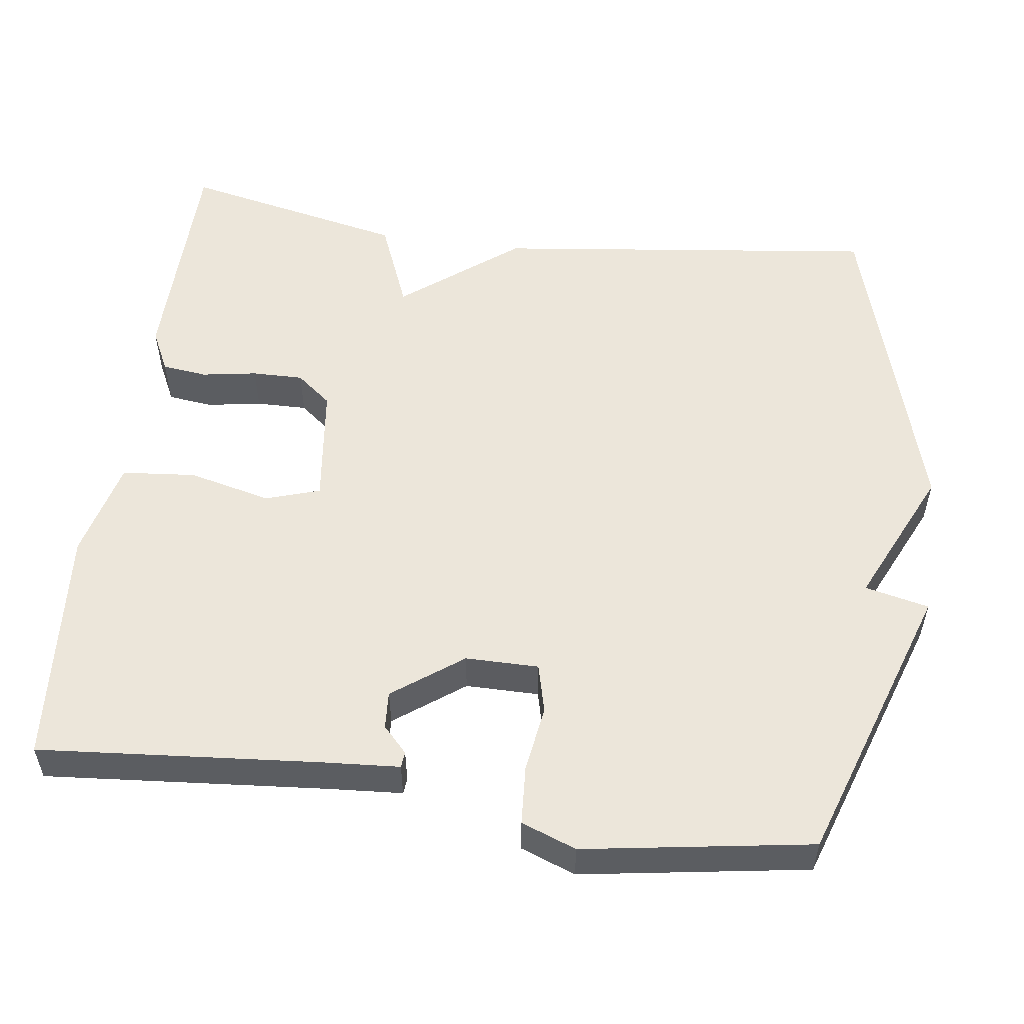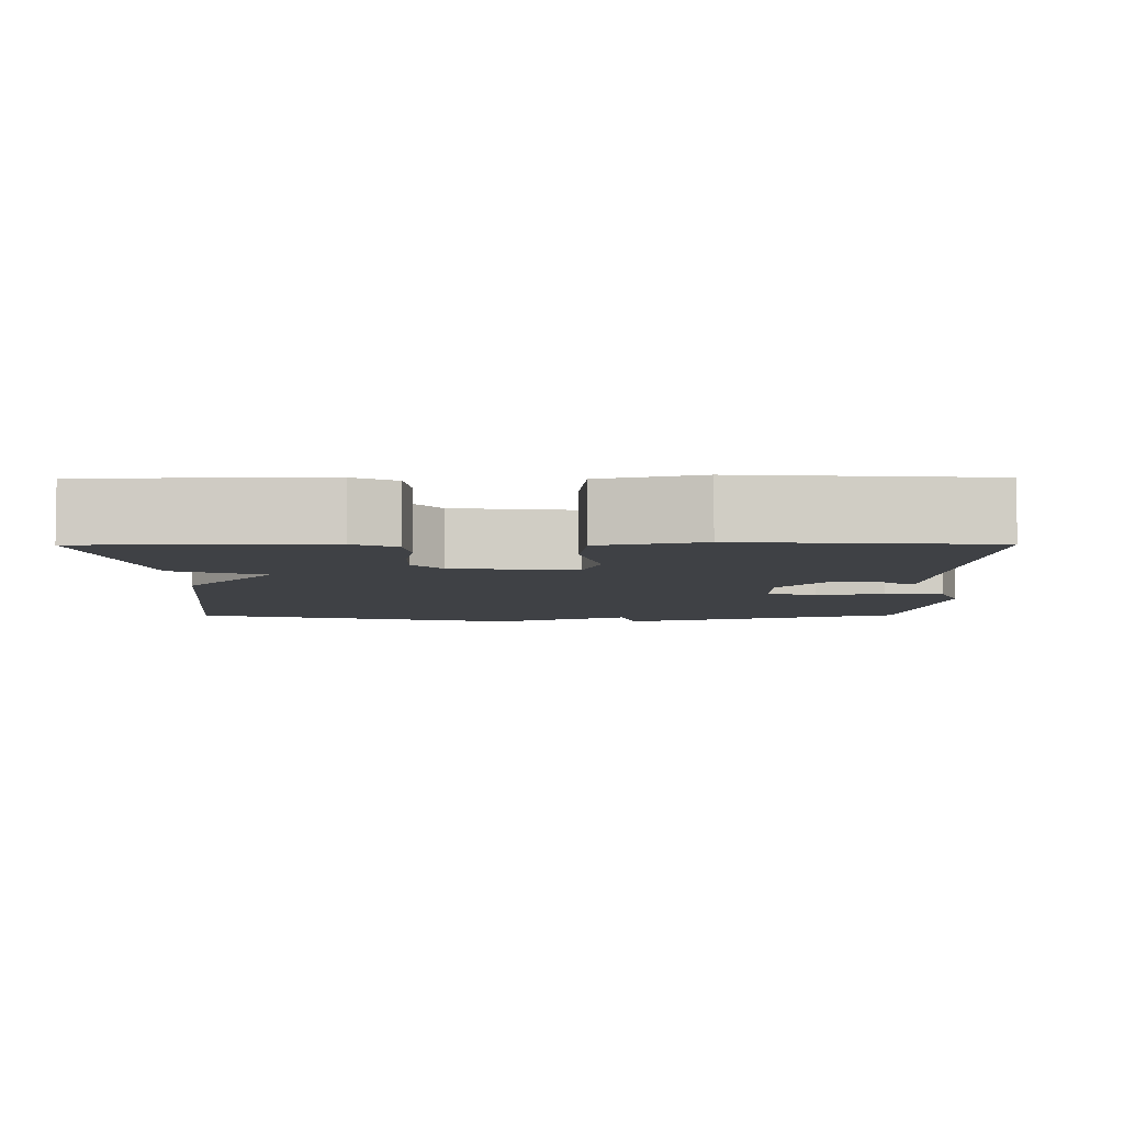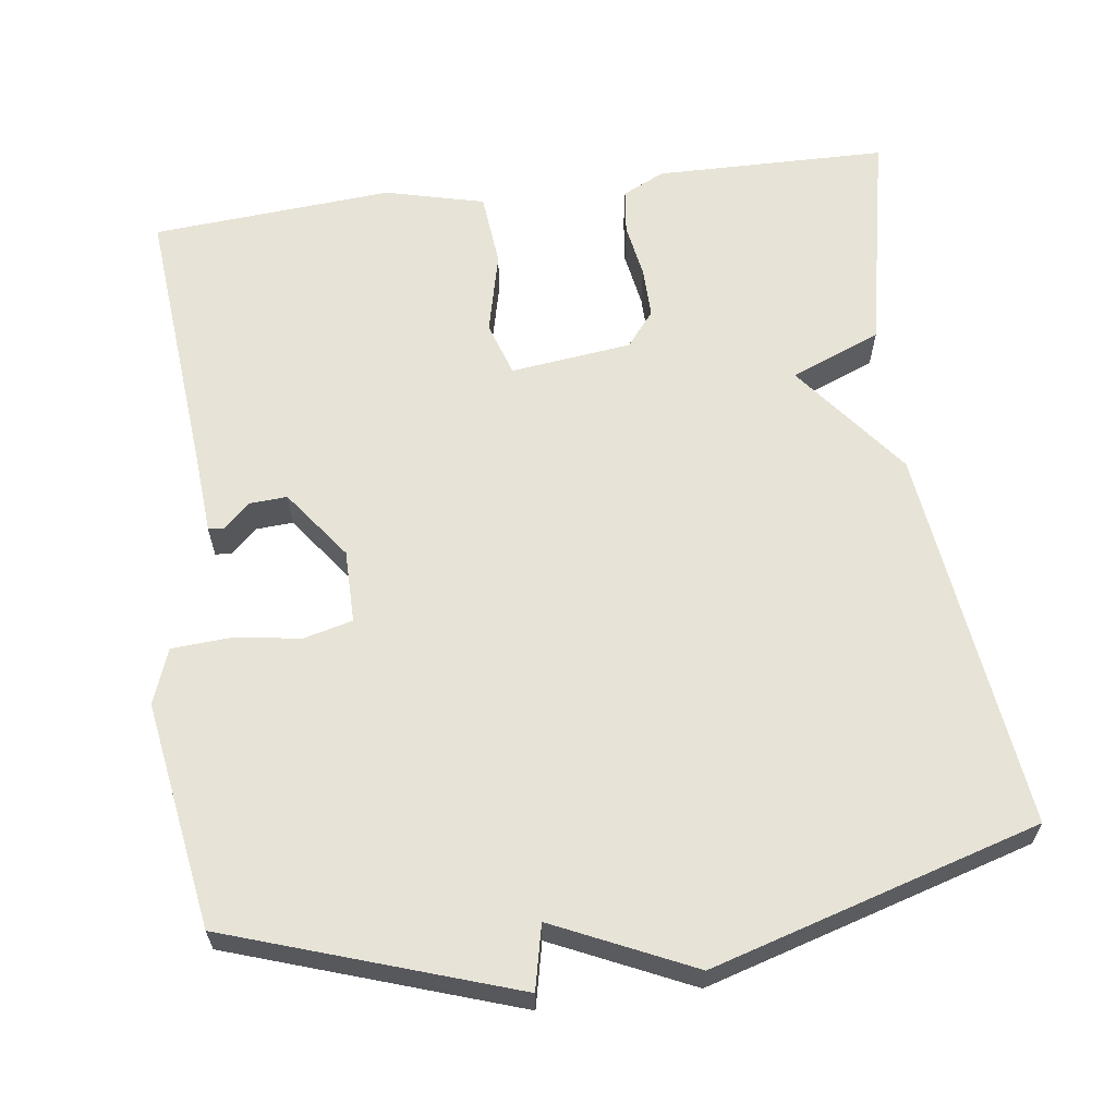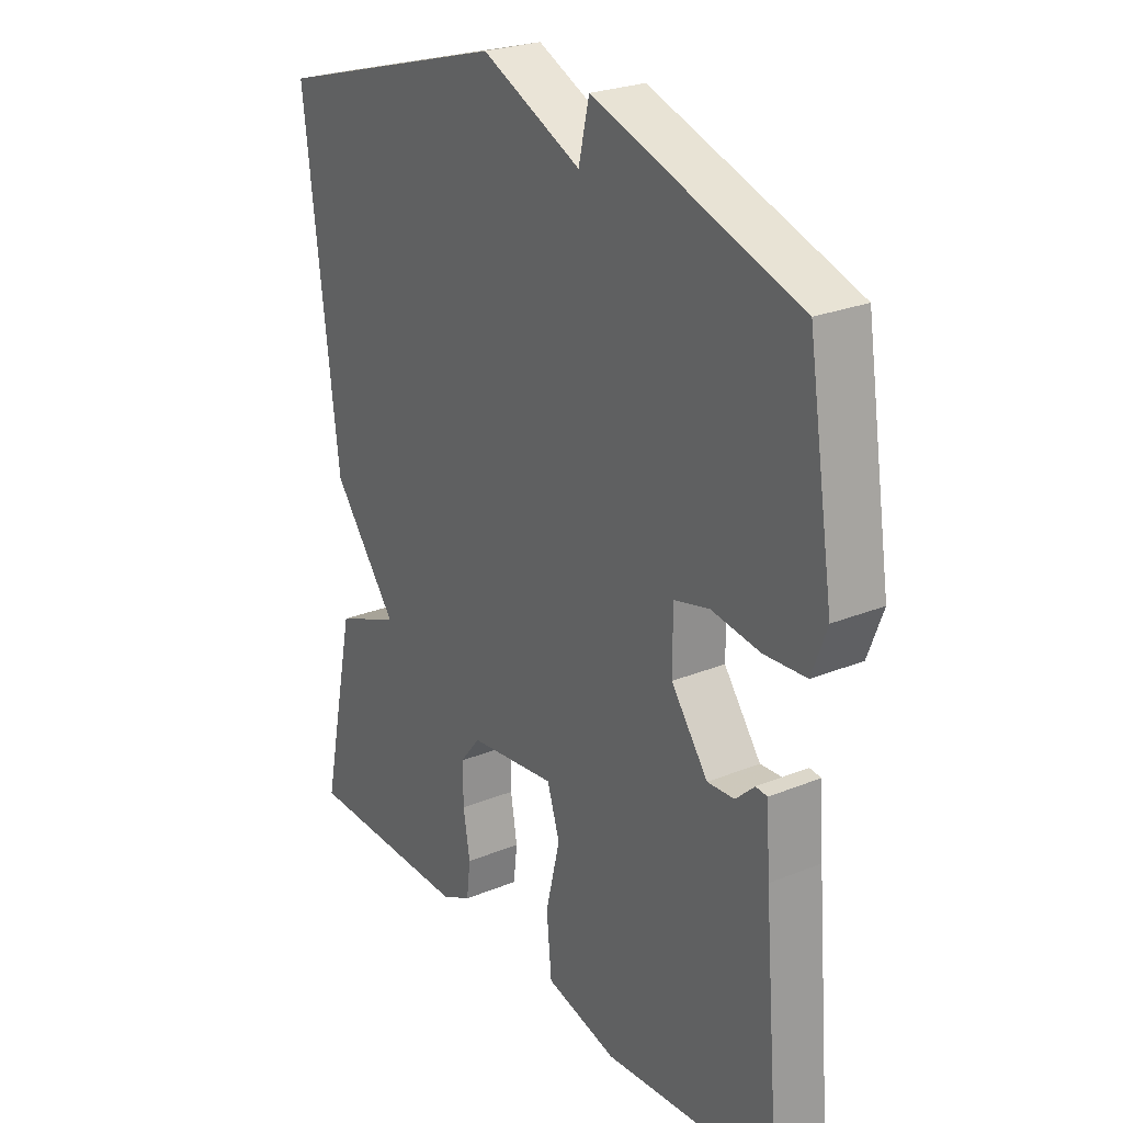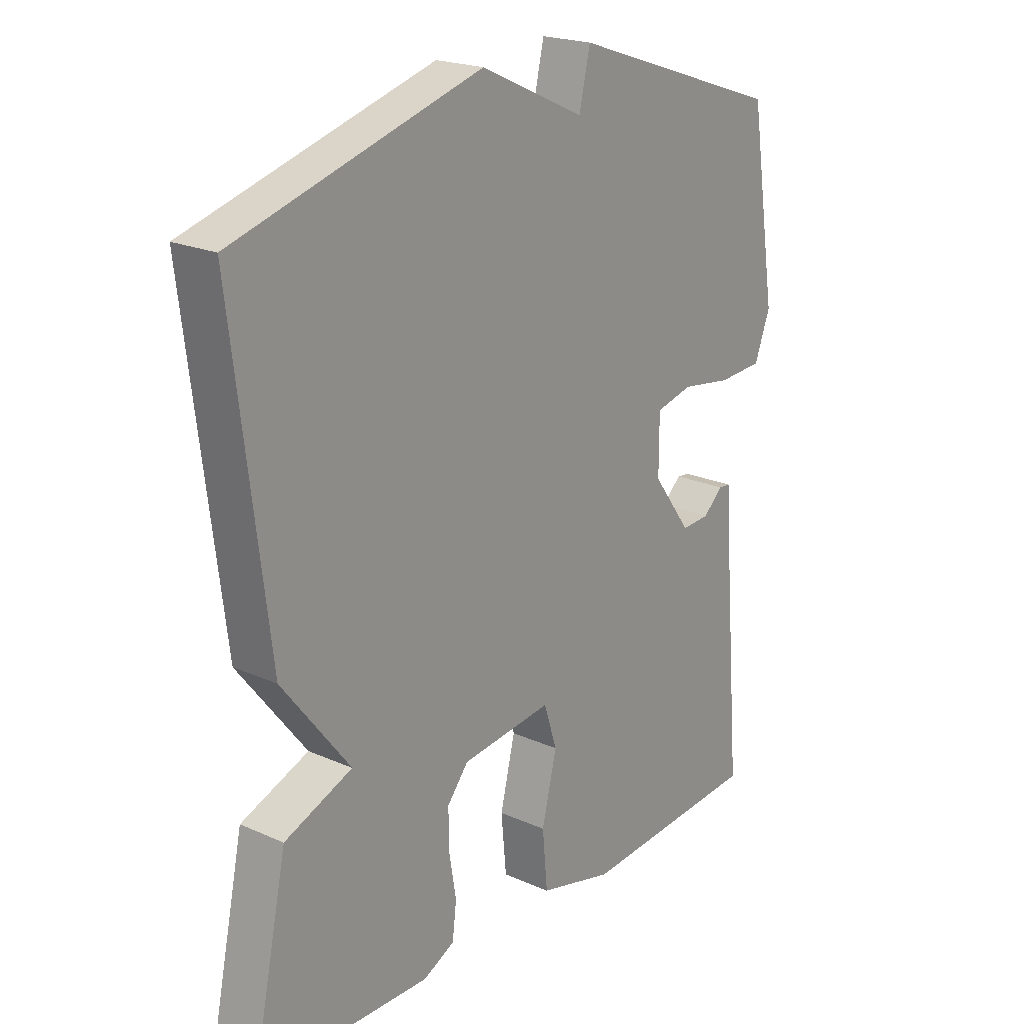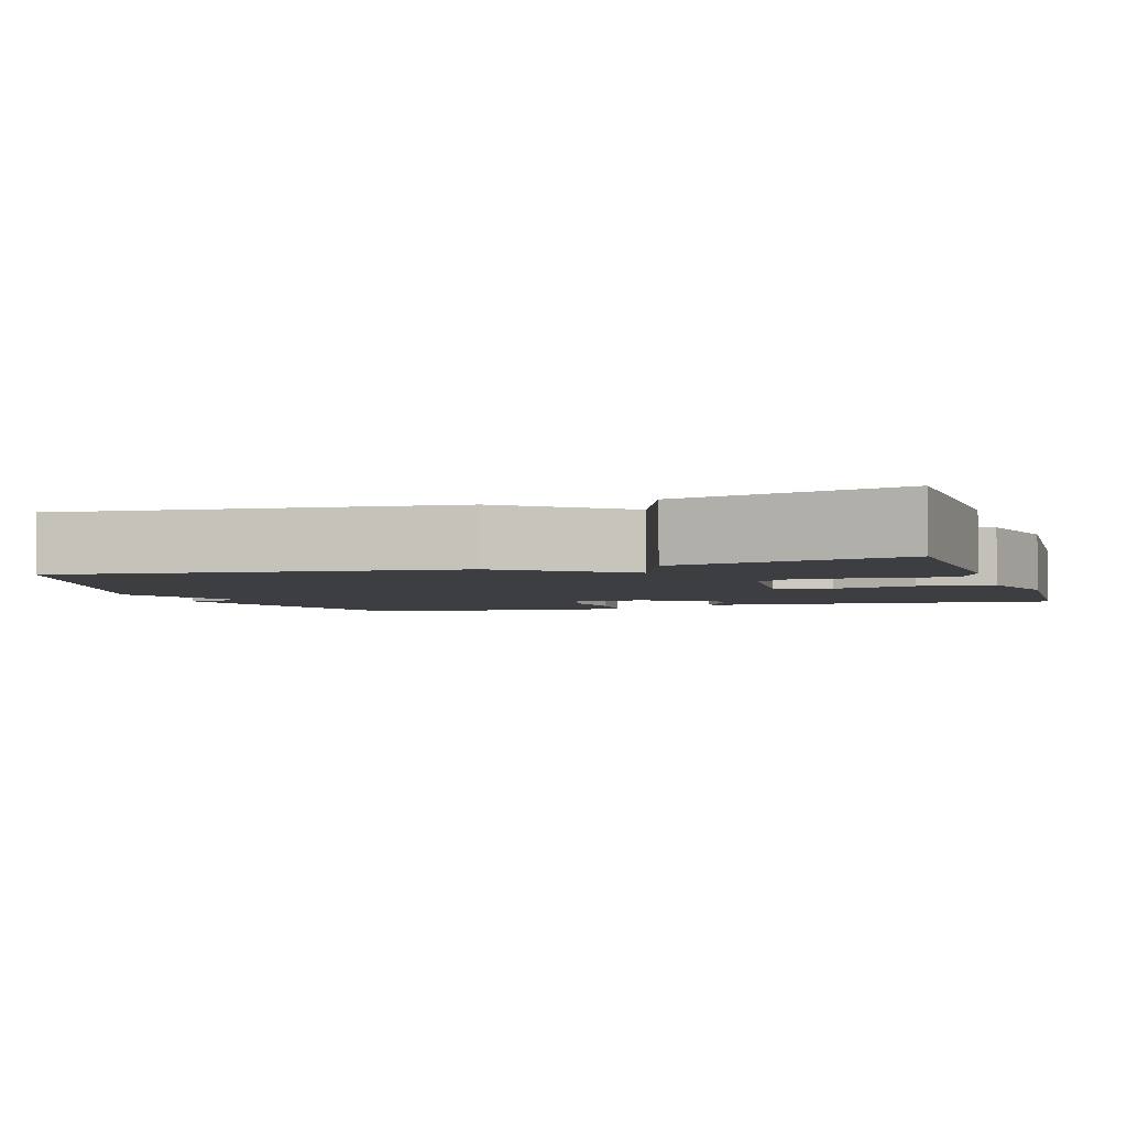
<metadata>
{"format":"obj","ext":"obj","renderer":"f3d","projection":"perspective","resolution":1024,"background":"white","views":[{"elev":54.3,"azim":-82.3,"up":"+Y"},{"elev":-5.5,"azim":-179.6,"up":"+Y"},{"elev":62.6,"azim":-7.7,"up":"+Y"},{"elev":25.4,"azim":-123.2,"up":"+Z"},{"elev":21.1,"azim":128.6,"up":"+Z"},{"elev":-3.6,"azim":108.2,"up":"+Y"}]}
</metadata>
<code>
v -0.5 0.07 0.5
v -0.128 0.07 0.626
v -0.109 0.07 0.542
v 0.072 0.07 0.626
v 0.5 0.07 0.5
v 0.438 0.07 -0.006
v 0.32 0.07 -0.158
v 0.438 0.07 -0.206
v 0.5 0.07 -0.5
v 0.196 0.07 -0.505
v 0.141 0.07 -0.478
v 0.134 0.07 -0.419
v 0.146 0.07 -0.347
v 0.147 0.07 -0.28
v 0.11 0.07 -0.234
v -0.048 0.07 -0.215
v -0.071 0.07 -0.286
v -0.045 0.07 -0.394
v -0.054 0.07 -0.491
v -0.184 0.07 -0.524
v -0.5 0.07 -0.5
v -0.469 0.07 -0.132
v -0.462 0.07 -0.032
v -0.441 0.07 -0.03
v -0.407 0.07 -0.062
v -0.358 0.07 -0.065
v -0.291 0.07 0.026
v -0.291 0.07 0.122
v -0.355 0.07 0.138
v -0.443 0.07 0.125
v -0.52 0.07 0.13
v -0.547 0.07 0.202
v -0.5 0 0.5
v -0.128 0 0.626
v -0.109 0 0.542
v 0.072 0 0.626
v 0.5 0 0.5
v 0.438 0 -0.006
v 0.32 0 -0.158
v 0.438 0 -0.206
v 0.5 0 -0.5
v 0.196 0 -0.505
v 0.141 0 -0.478
v 0.134 0 -0.419
v 0.146 0 -0.347
v 0.147 0 -0.28
v 0.11 0 -0.234
v -0.048 0 -0.215
v -0.071 0 -0.286
v -0.045 0 -0.394
v -0.054 0 -0.491
v -0.184 0 -0.524
v -0.5 0 -0.5
v -0.469 0 -0.132
v -0.462 0 -0.032
v -0.441 0 -0.03
v -0.407 0 -0.062
v -0.358 0 -0.065
v -0.291 0 0.026
v -0.291 0 0.122
v -0.355 0 0.138
v -0.443 0 0.125
v -0.52 0 0.13
v -0.547 0 0.202
f 1 2 3
f 32 1 3
f 31 32 3
f 30 31 3
f 29 30 3
f 4 5 6
f 3 4 6
f 29 3 6
f 28 29 6
f 27 28 6 7
f 26 27 7 8
f 25 26 8
f 22 23 24 25
f 21 22 25
f 20 21 25
f 19 20 25
f 18 19 25
f 17 18 25
f 16 17 25
f 15 16 25 8
f 14 15 8 9
f 13 14 9 10
f 10 11 12 13
f 35 34 33
f 35 33 64
f 35 64 63
f 35 63 62
f 35 62 61
f 38 37 36
f 38 36 35
f 38 35 61
f 38 61 60
f 39 38 60 59
f 40 39 59 58
f 40 58 57
f 57 56 55 54
f 57 54 53
f 57 53 52
f 57 52 51
f 57 51 50
f 57 50 49
f 57 49 48
f 40 57 48 47
f 41 40 47 46
f 42 41 46 45
f 45 44 43 42
f 1 33 34 2
f 2 34 35 3
f 3 35 36 4
f 4 36 37 5
f 5 37 38 6
f 6 38 39 7
f 7 39 40 8
f 8 40 41 9
f 9 41 42 10
f 10 42 43 11
f 11 43 44 12
f 12 44 45 13
f 13 45 46 14
f 14 46 47 15
f 15 47 48 16
f 16 48 49 17
f 17 49 50 18
f 18 50 51 19
f 19 51 52 20
f 20 52 53 21
f 21 53 54 22
f 22 54 55 23
f 23 55 56 24
f 24 56 57 25
f 25 57 58 26
f 26 58 59 27
f 27 59 60 28
f 28 60 61 29
f 29 61 62 30
f 30 62 63 31
f 31 63 64 32
f 32 64 33 1

</code>
